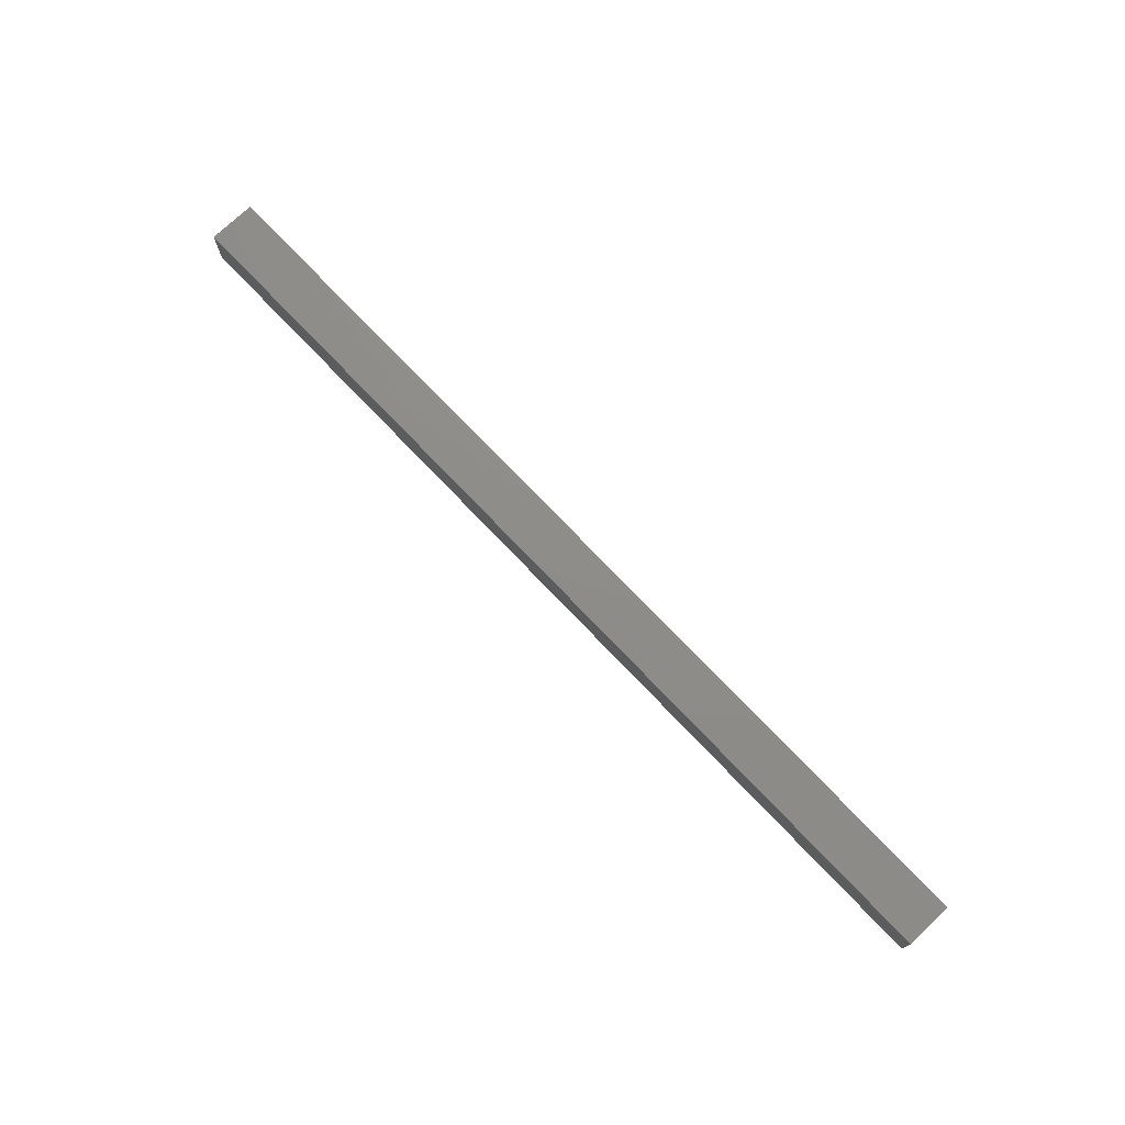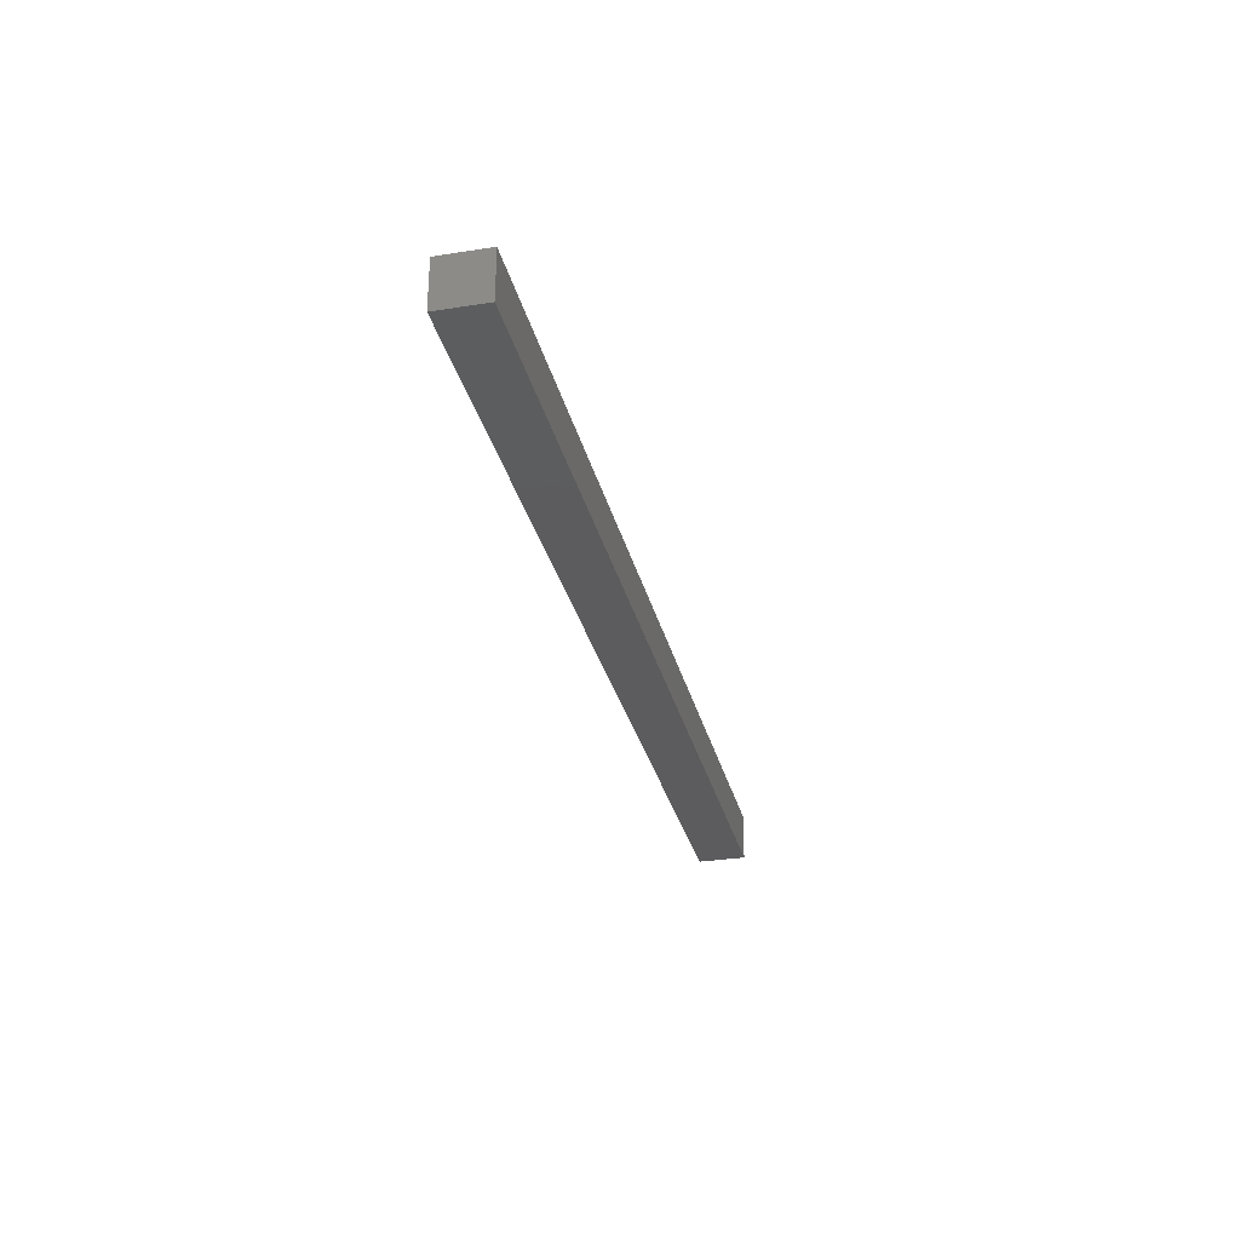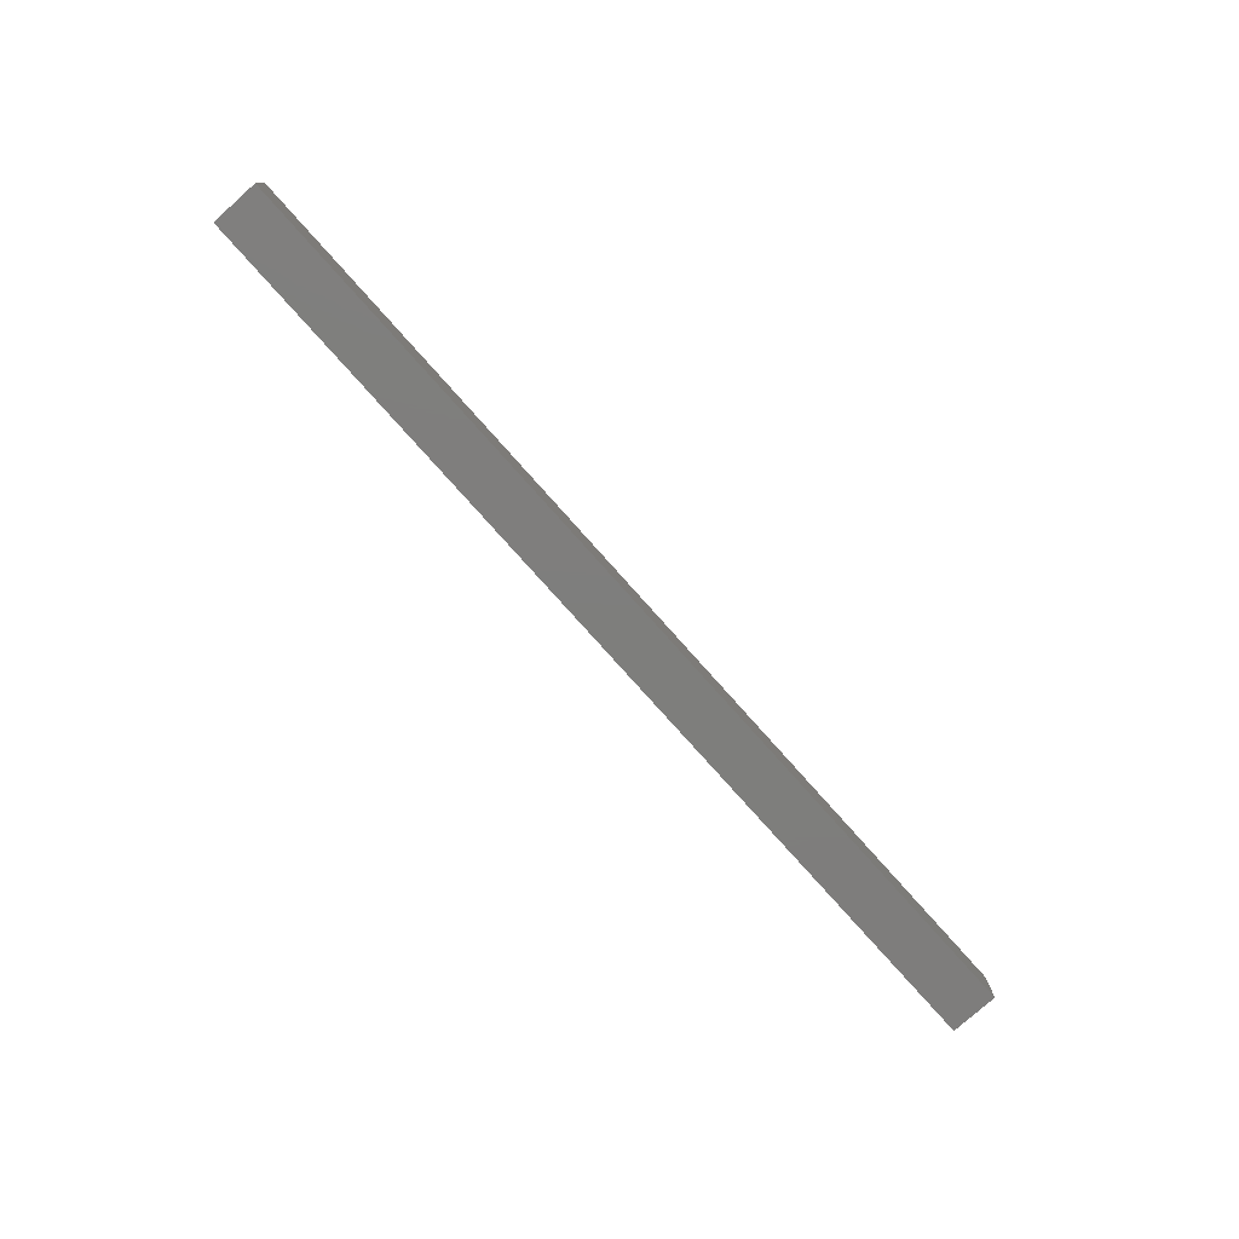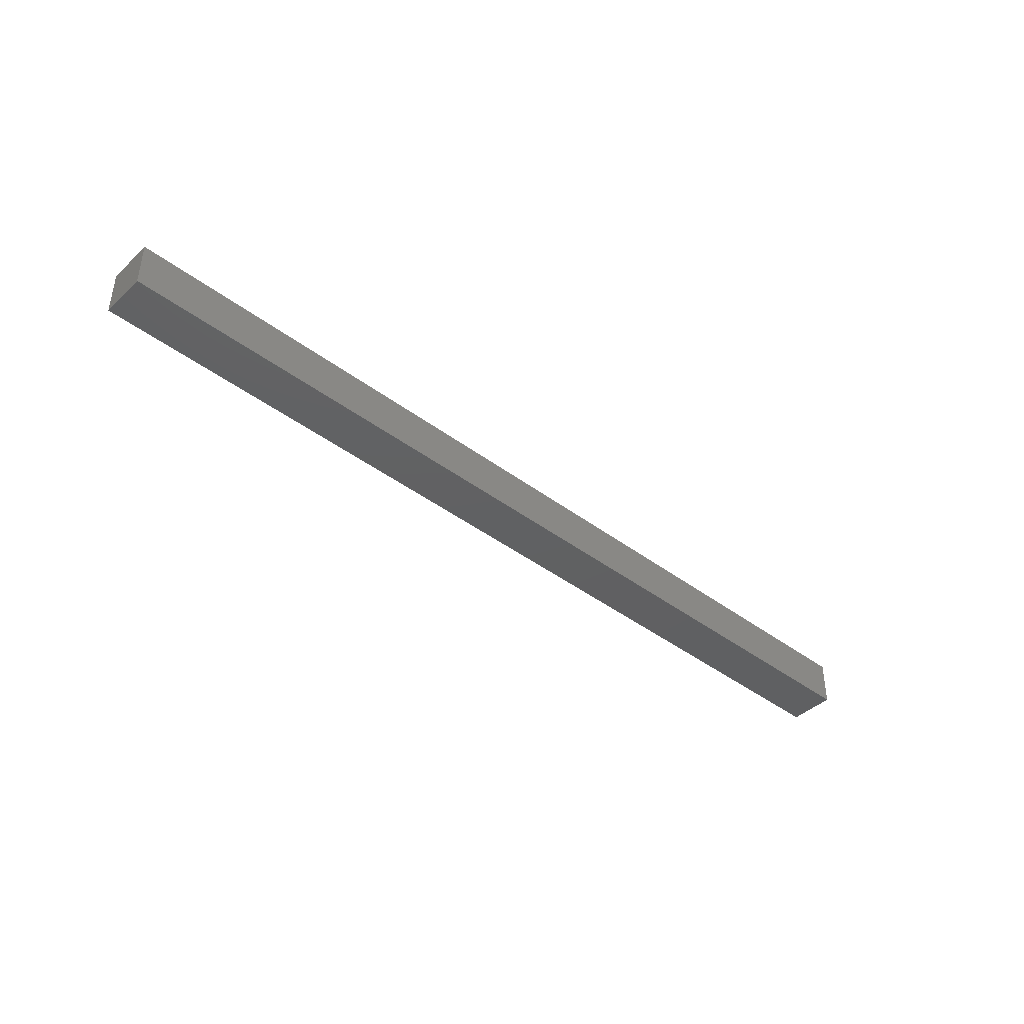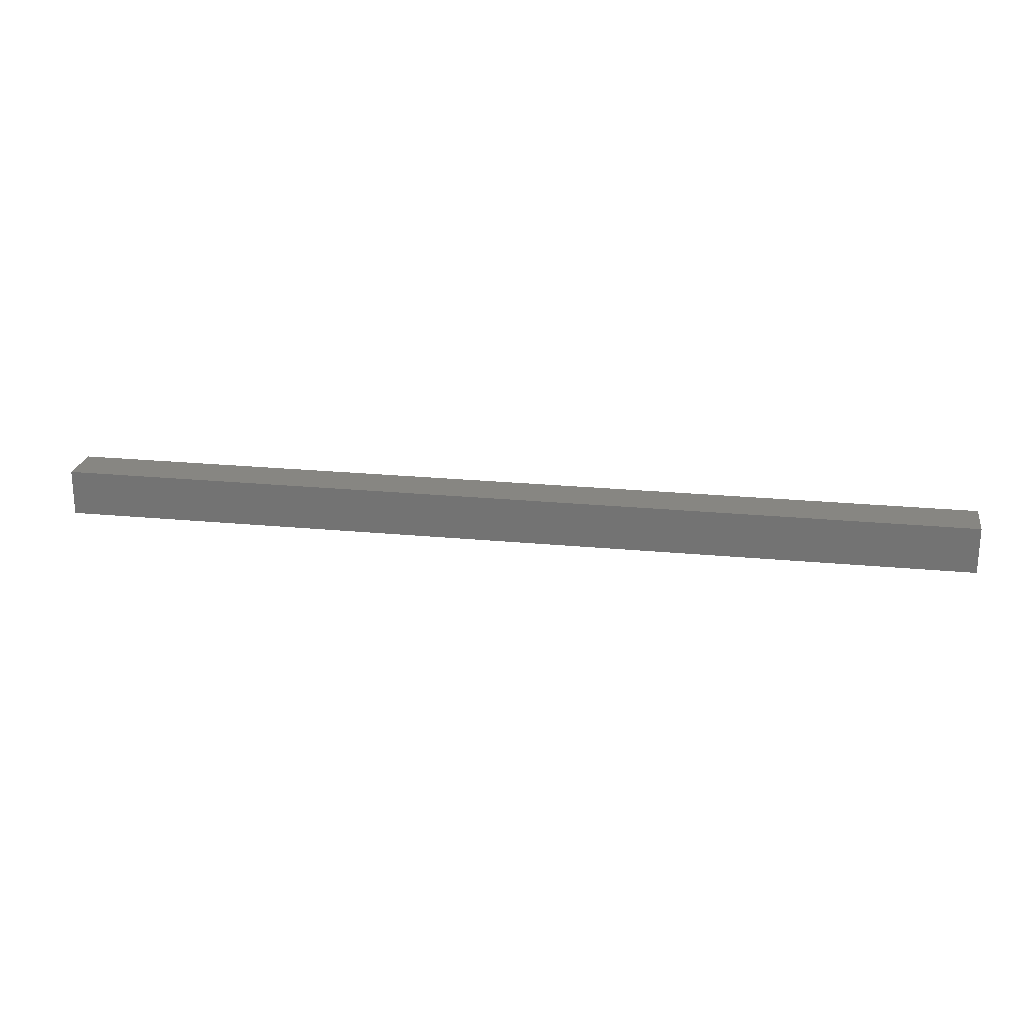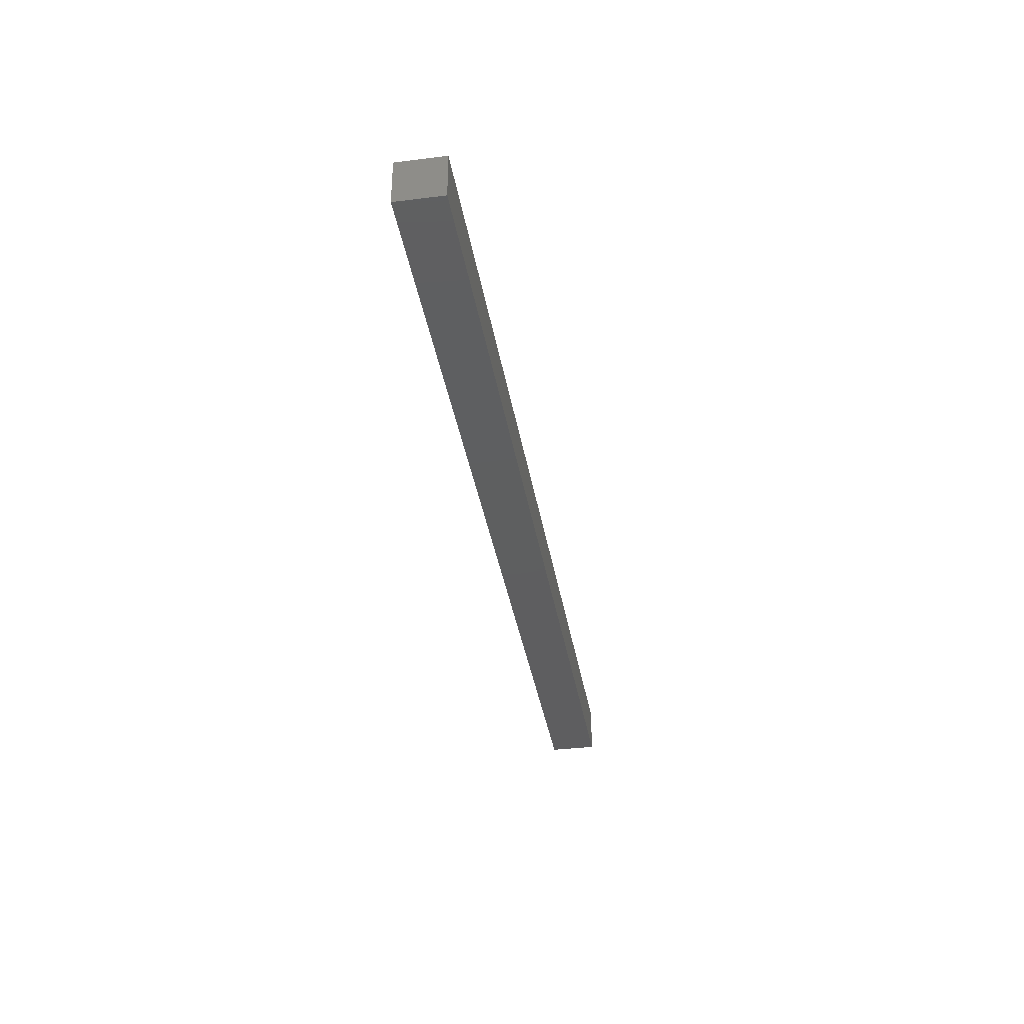
<metadata>
{"format":"stl","ext":"stl","renderer":"f3d","projection":"perspective","resolution":1024,"background":"white","views":[{"elev":74.2,"azim":-133.6,"up":"+Y"},{"elev":-29.9,"azim":-77.0,"up":"+Z"},{"elev":-77.8,"azim":-48.3,"up":"+Z"},{"elev":-41.9,"azim":137.8,"up":"+Y"},{"elev":22.5,"azim":9.5,"up":"+Y"},{"elev":-36.3,"azim":99.3,"up":"+Y"}]}
</metadata>
<code>
# stl→obj: 8 verts, 12 faces
v 600 30 -1.102e-13
v 600 30 60
v 600 -30 -1.102e-13
v 600 -30 60
v -600 30 1.102e-13
v -600 -30 1.102e-13
v -600 30 60
v -600 -30 60
f 1 2 3
f 3 2 4
f 5 1 6
f 6 1 3
f 7 5 8
f 8 5 6
f 2 7 4
f 4 7 8
f 5 7 1
f 1 7 2
f 8 6 4
f 4 6 3

</code>
